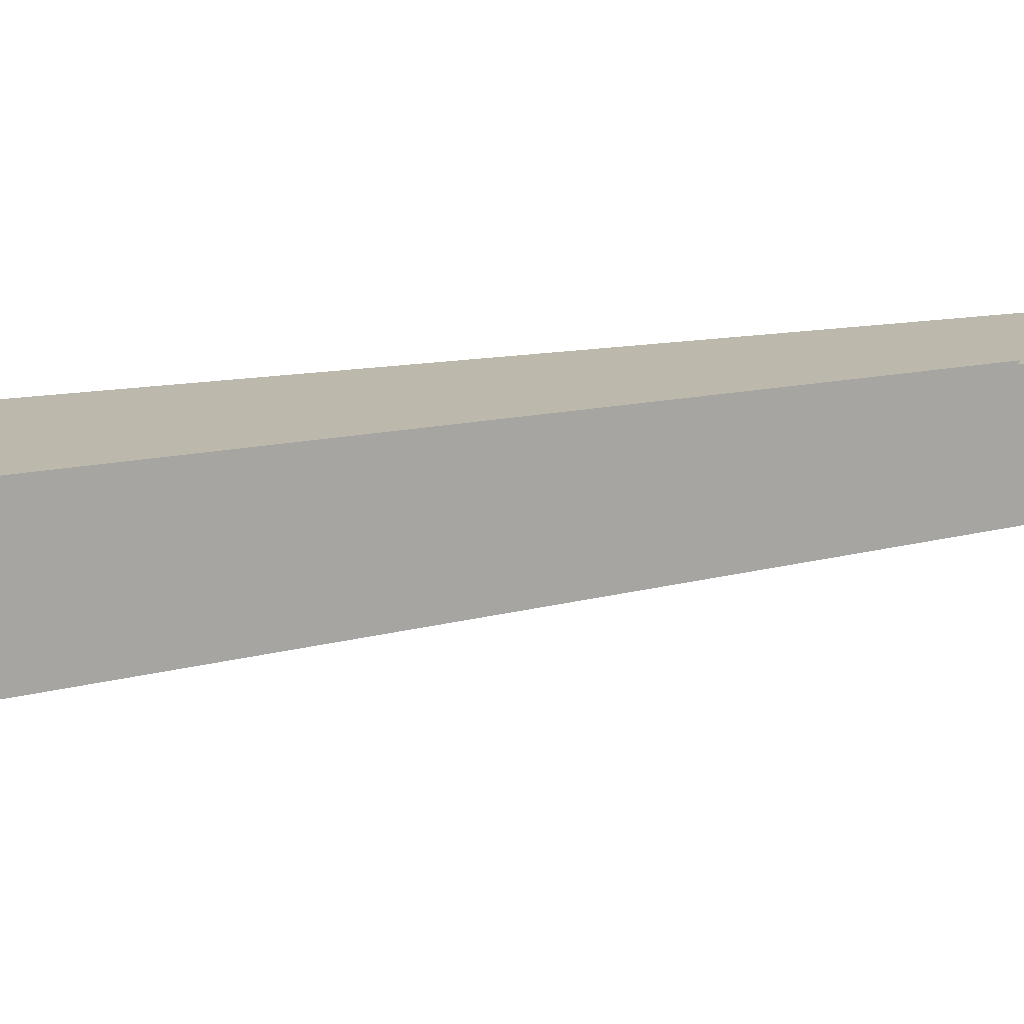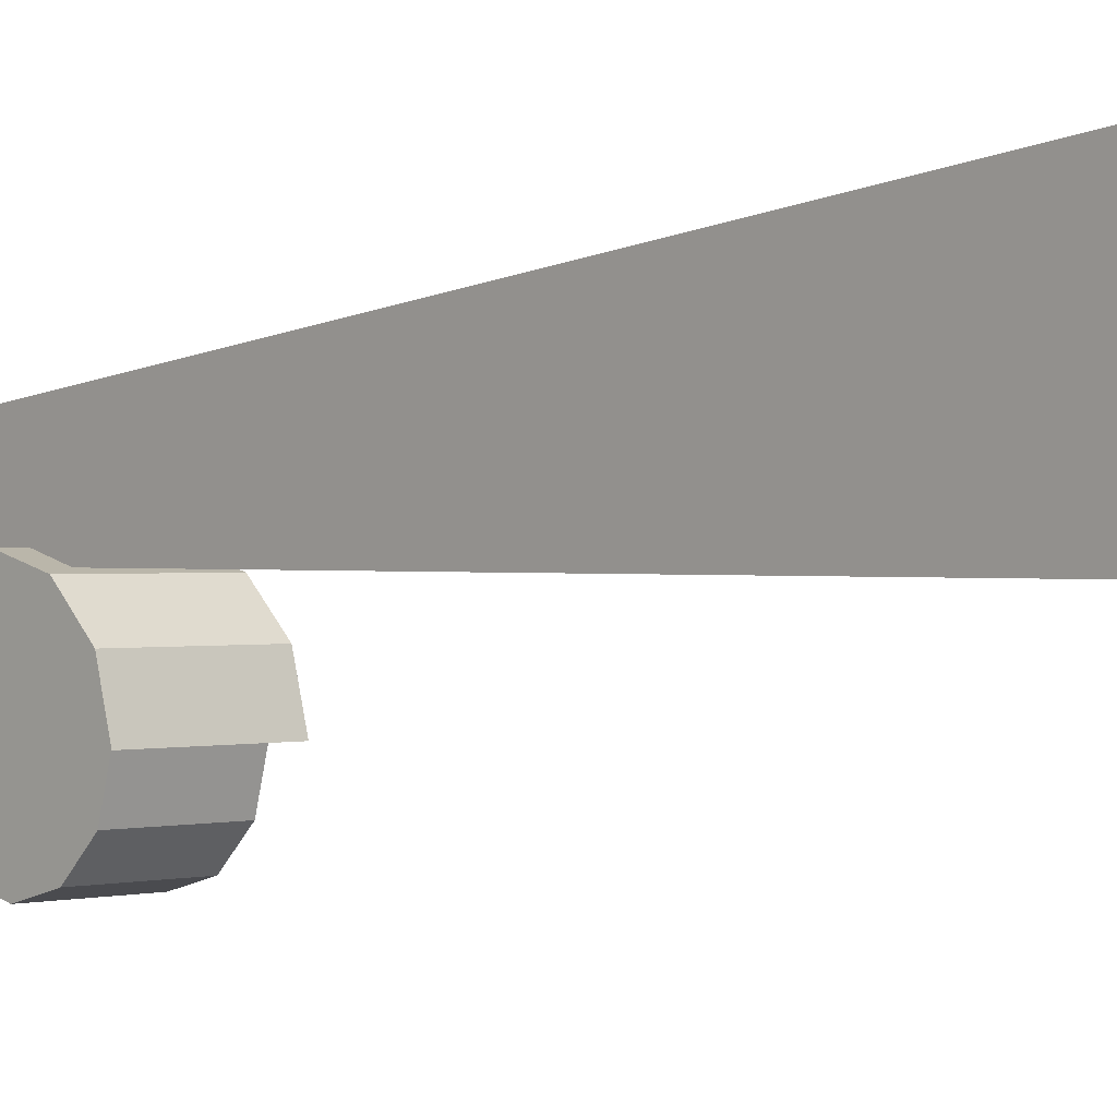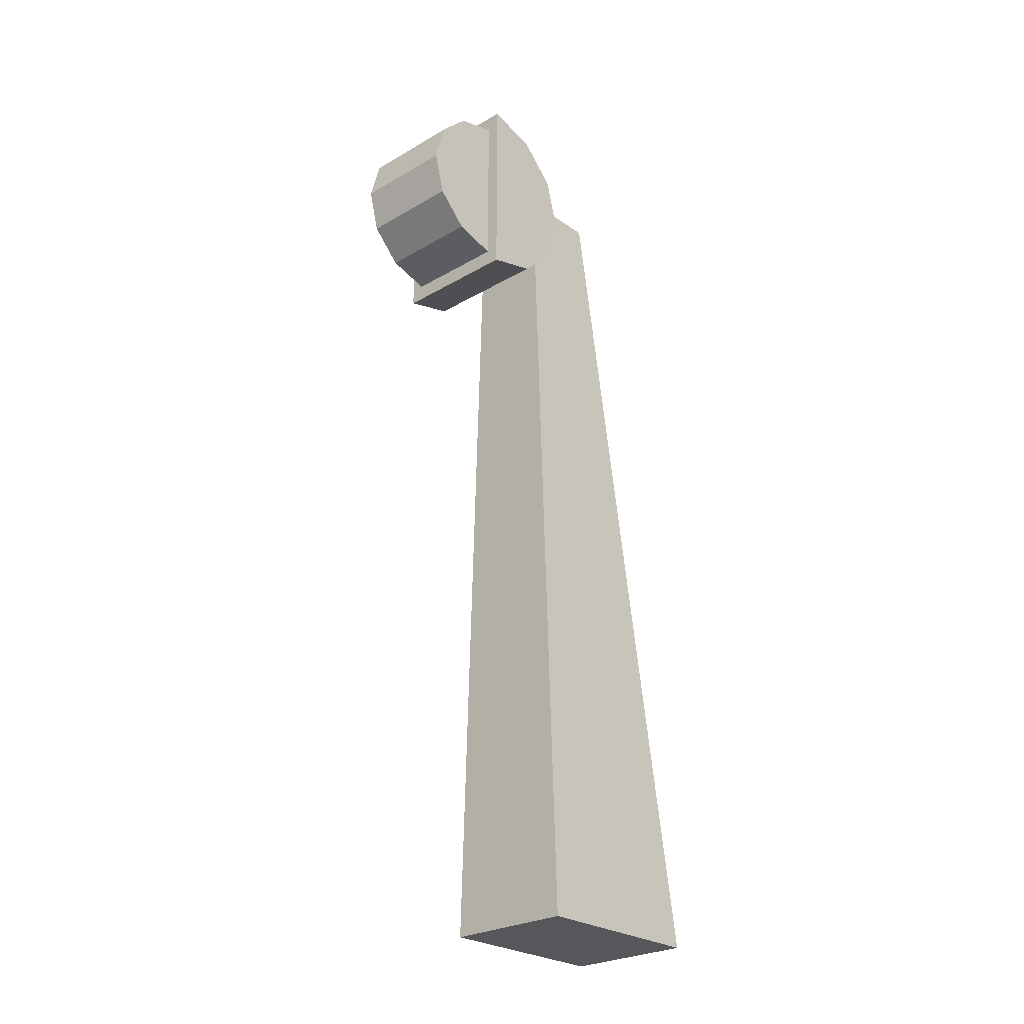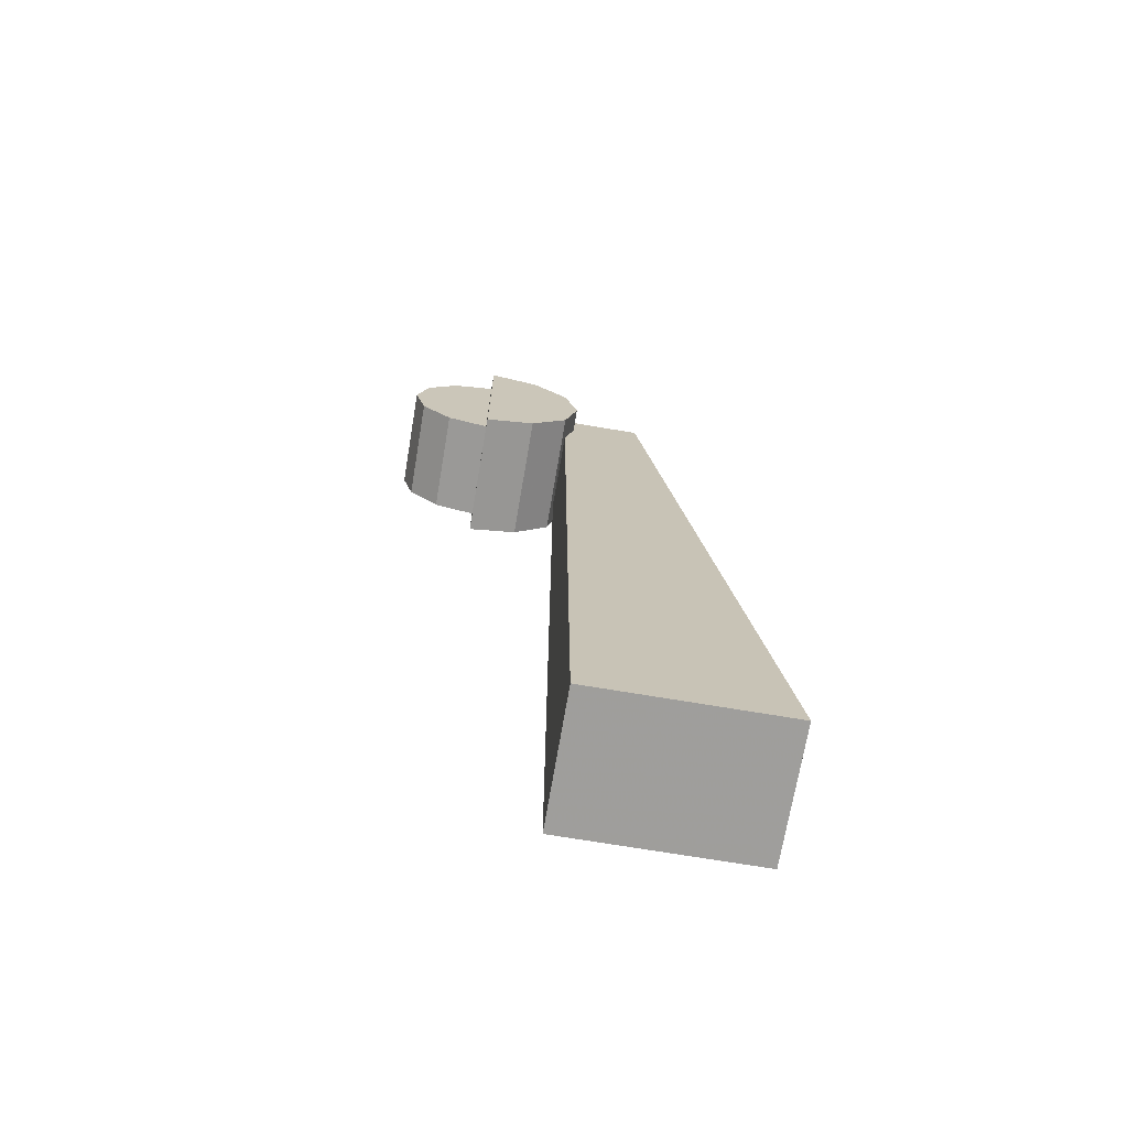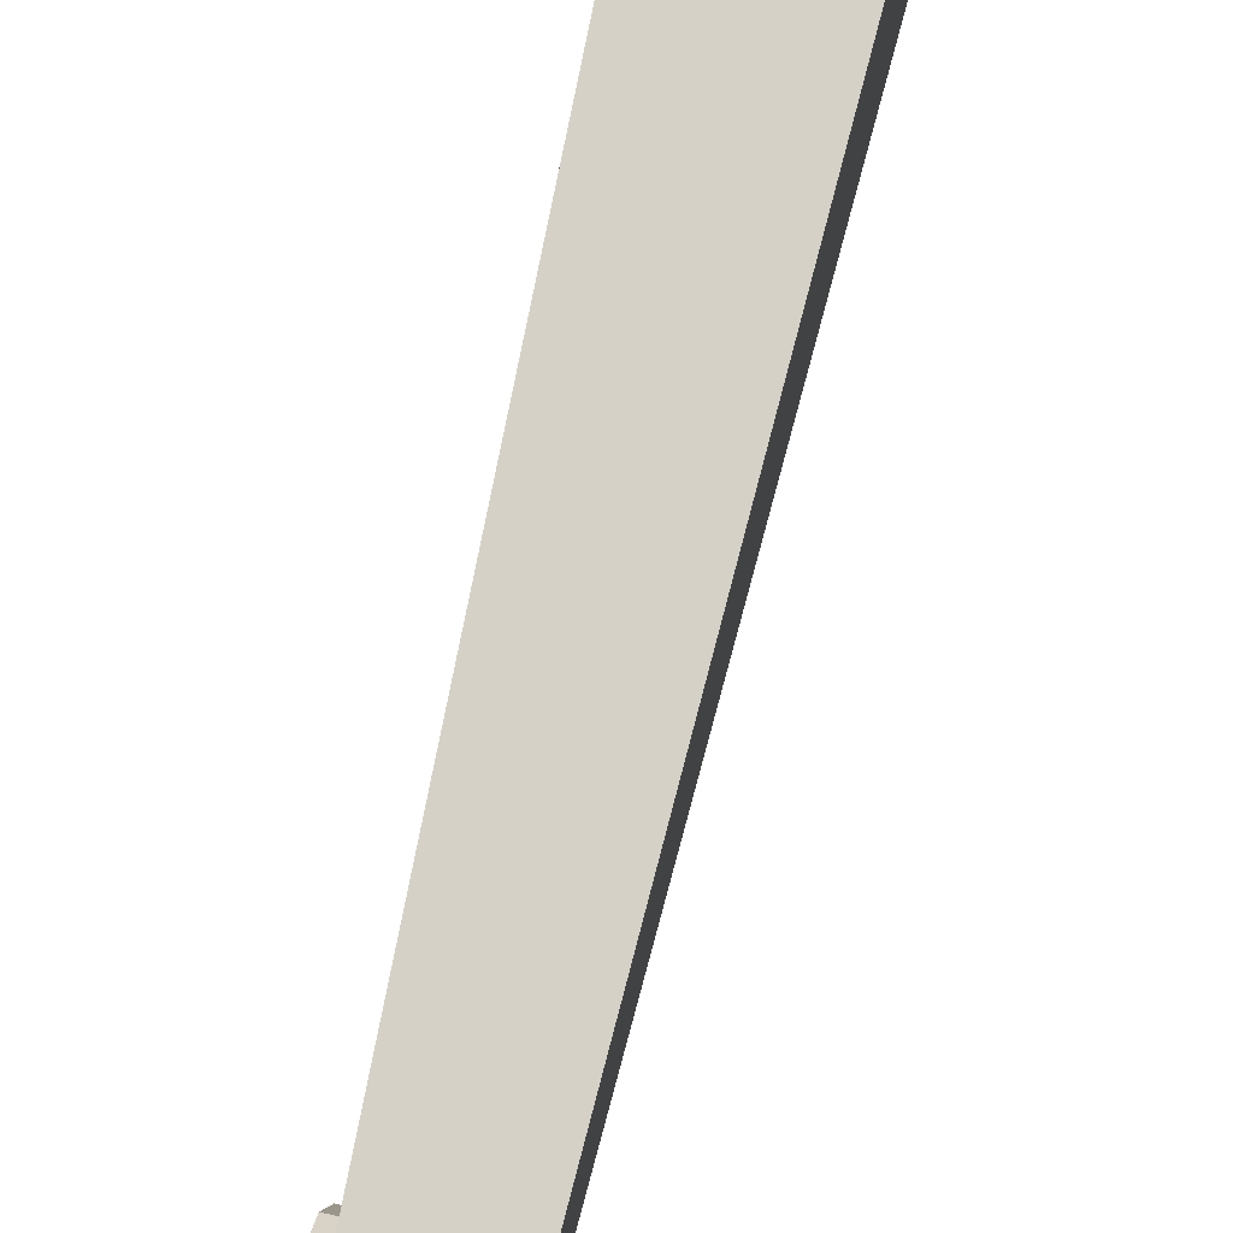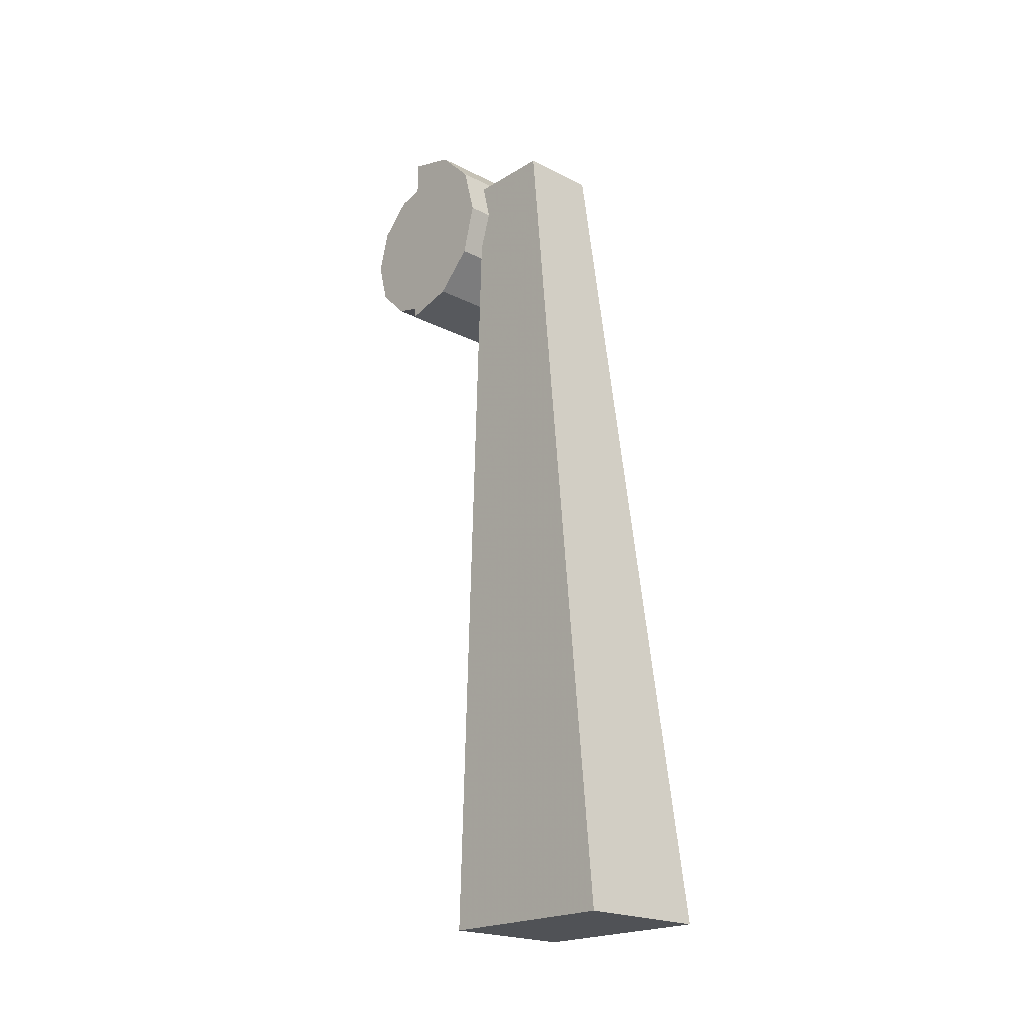
<metadata>
{"format":"obj","ext":"obj","renderer":"f3d","projection":"perspective","resolution":1024,"background":"white","views":[{"elev":-73.9,"azim":98.4,"up":"+Z"},{"elev":0.4,"azim":-44.3,"up":"+Z"},{"elev":-26.4,"azim":-137.7,"up":"+Y"},{"elev":-70.5,"azim":-99.6,"up":"+Y"},{"elev":71.8,"azim":-166.9,"up":"+Z"},{"elev":-20.8,"azim":-42.4,"up":"+Y"}]}
</metadata>
<code>
v 0.01652 0.3593 0.05873
v -0.01769 0.3761 0.05424
v -0.01769 0.3762 0.05424
v 0.01601 0.3762 0.05424
v -0.02881 0.00898 0.05458
v -0.01769 0.3762 0.09075
v 0.01601 0.3762 0.09075
v 0.02715 0.008674 0.05424
v 0.02715 0.008674 0.1353
v -0.02881 0.00898 0.05424
v 0.02686 0.008676 0.1353
v -0.02882 0.00898 0.1353
v 0.02724 0.3812 0.05286
v 0.02724 0.3973 0.03683
v -0.02892 0.3973 0.03683
v 0.02724 0.3593 0.05873
v 0.02724 0.3374 0.05286
v 0.02724 0.3214 0.03683
v 0.02724 0.3155 0.01493
v 0.02724 0.4031 0.01493
v -0.02892 0.3214 0.03683
v -0.02892 0.3374 0.05286
v -0.02892 0.3593 0.05873
v -0.02892 0.3812 0.05286
v -0.02892 0.3155 0.01493
v -0.02892 0.4031 0.01493
v -0.0233 0.3228 0.01493
v 0.02163 0.3228 0.01493
v -0.0233 0.3958 0.01493
v 0.02163 0.3958 0.01493
v -0.0233 0.3776 -0.01669
v -0.0233 0.3909 -0.003327
v 0.02163 0.3909 -0.003327
v -0.0233 0.3277 -0.003327
v -0.0233 0.3411 -0.01669
v 0.02163 0.3411 -0.01669
v -0.0233 0.3593 -0.02158
v 0.02163 0.3593 -0.02158
v 0.02163 0.3277 -0.003327
v 0.02163 0.3776 -0.01669
v 0.01703 0.3426 0.05424
v -0.01871 0.3426 0.05424
v -0.0182 0.3593 0.05873
v 0.01601 0.3761 0.05424
f 13 14 15
f 14 13 16
f 17 18 14
f 18 19 14
f 19 20 14
f 21 22 23
f 24 15 21
f 15 25 21
f 15 26 25
f 14 20 26
f 27 28 19
f 25 29 27
f 25 26 29
f 26 30 29
f 26 20 30
f 20 28 30
f 20 19 28
f 31 32 33
f 32 29 30
f 34 35 36
f 37 38 36
f 27 34 39
f 29 32 31
f 37 34 29
f 34 27 29
f 40 38 37
f 28 39 36
f 38 40 28
f 40 33 28
f 33 30 28
f 19 18 21
f 18 17 22
f 41 17 16
f 41 42 17
f 42 22 17
f 42 23 22
f 42 43 23
f 44 1 16
f 13 2 44
f 13 24 2
f 24 43 2
f 24 23 43
f 2 3 4
f 5 43 42
f 5 6 43
f 6 2 43
f 6 3 2
f 7 1 44
f 7 41 1
f 7 8 41
f 7 9 8
f 42 41 8
f 5 10 11
f 10 8 11
f 8 9 11
f 3 6 7
f 7 6 11
f 15 24 13
f 16 17 14
f 23 24 21
f 26 15 14
f 19 25 27
f 33 40 31
f 30 33 32
f 36 39 34
f 36 35 37
f 35 34 37
f 39 28 27
f 31 37 29
f 37 31 40
f 36 38 28
f 21 25 19
f 22 21 18
f 16 1 41
f 16 13 44
f 4 44 2
f 42 10 5
f 44 4 7
f 8 10 42
f 11 12 5
f 7 4 3
f 6 5 12
f 11 6 12
f 11 9 7

</code>
